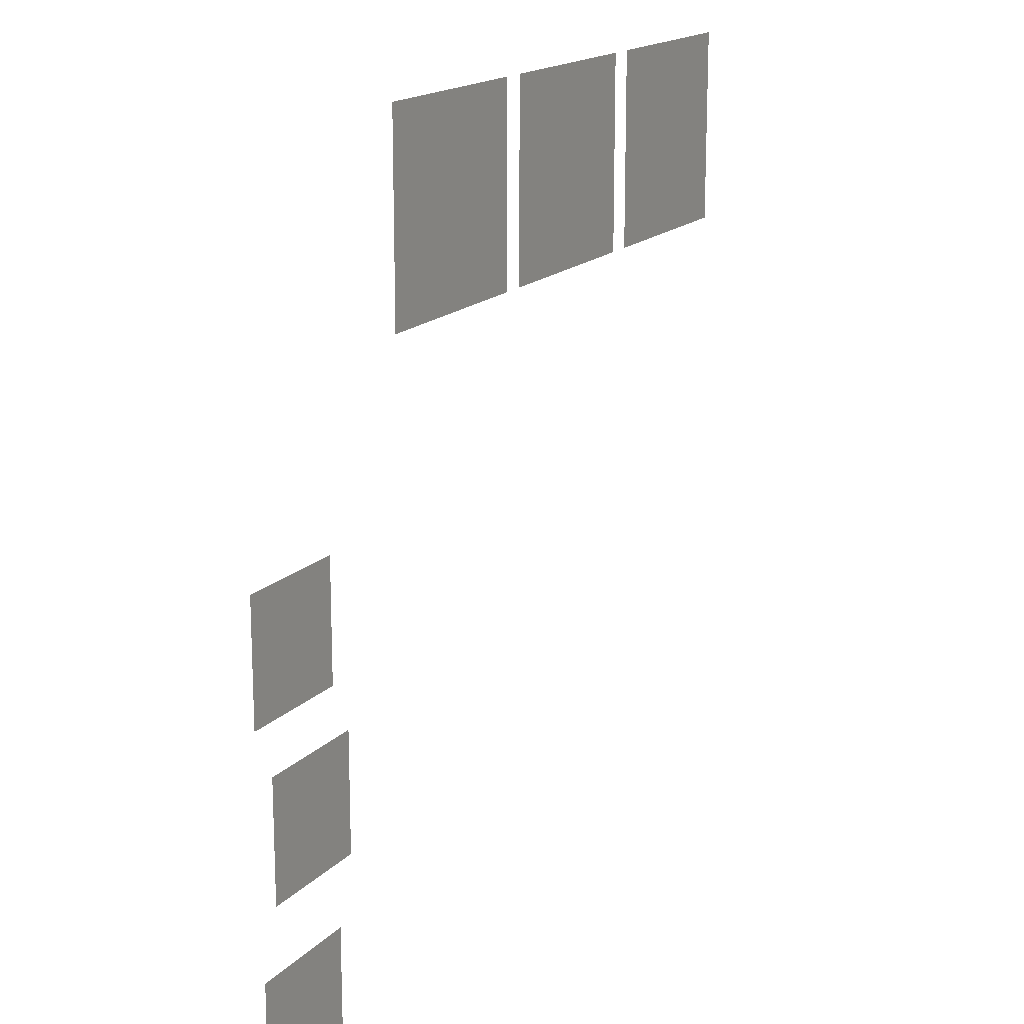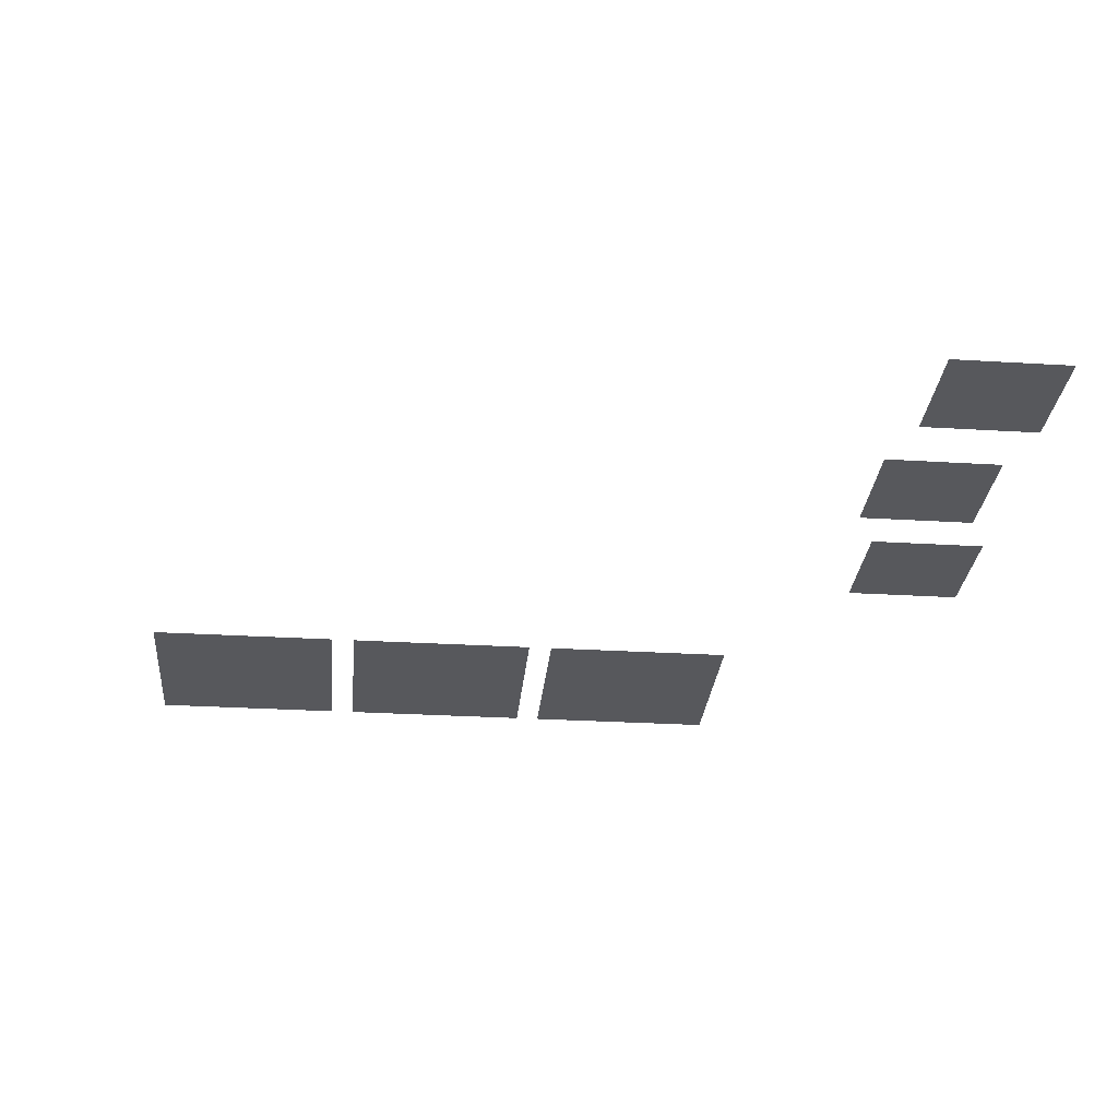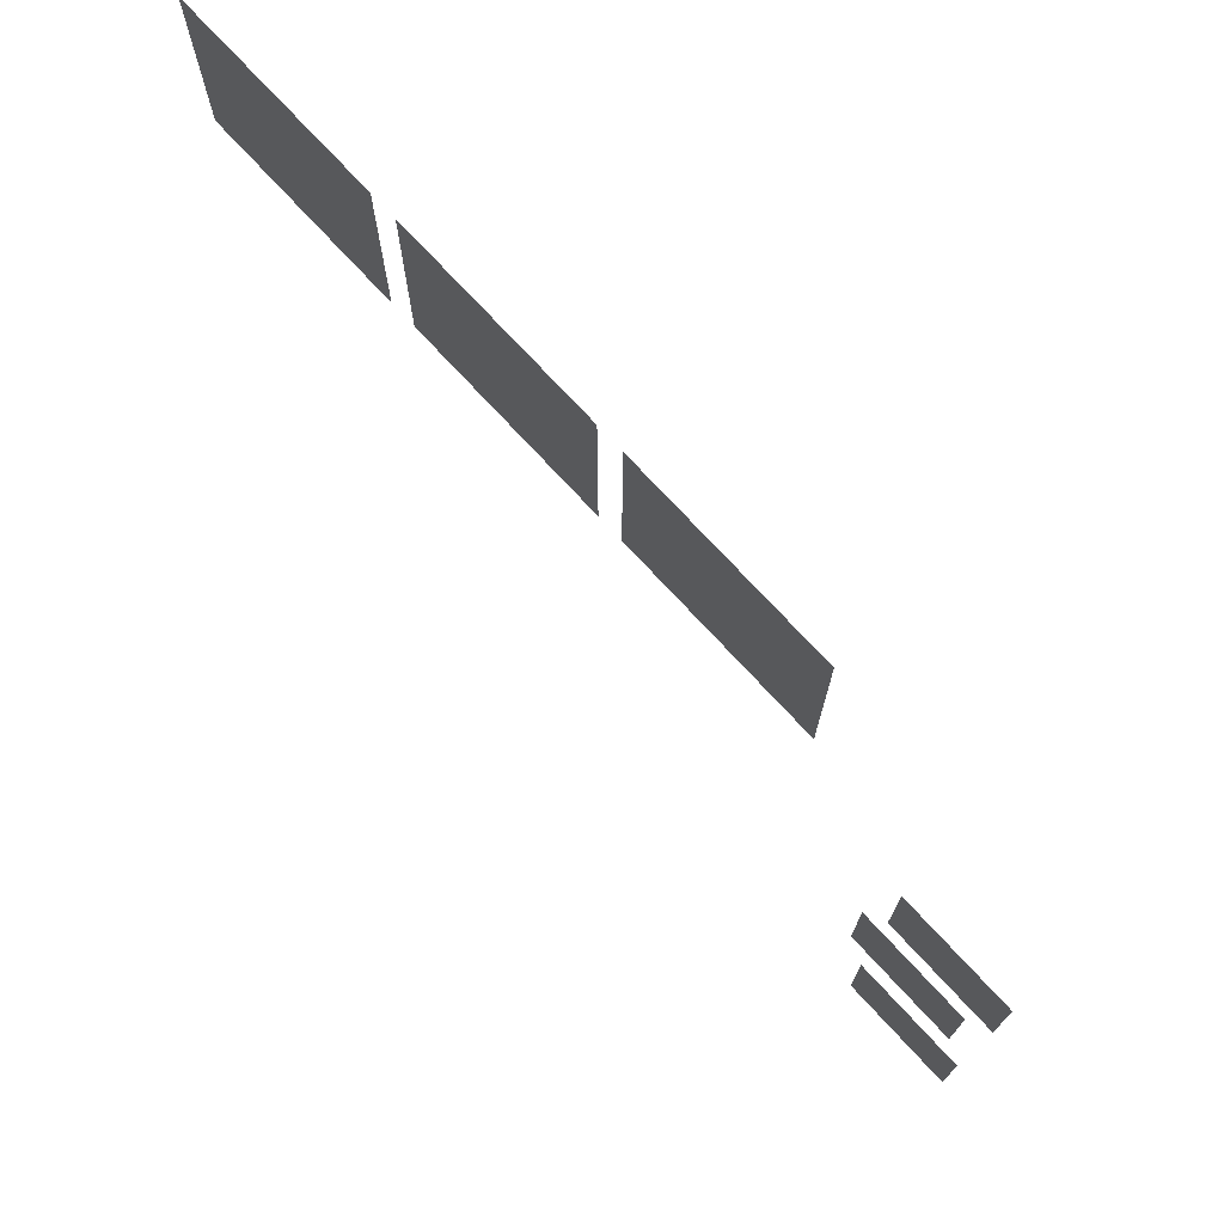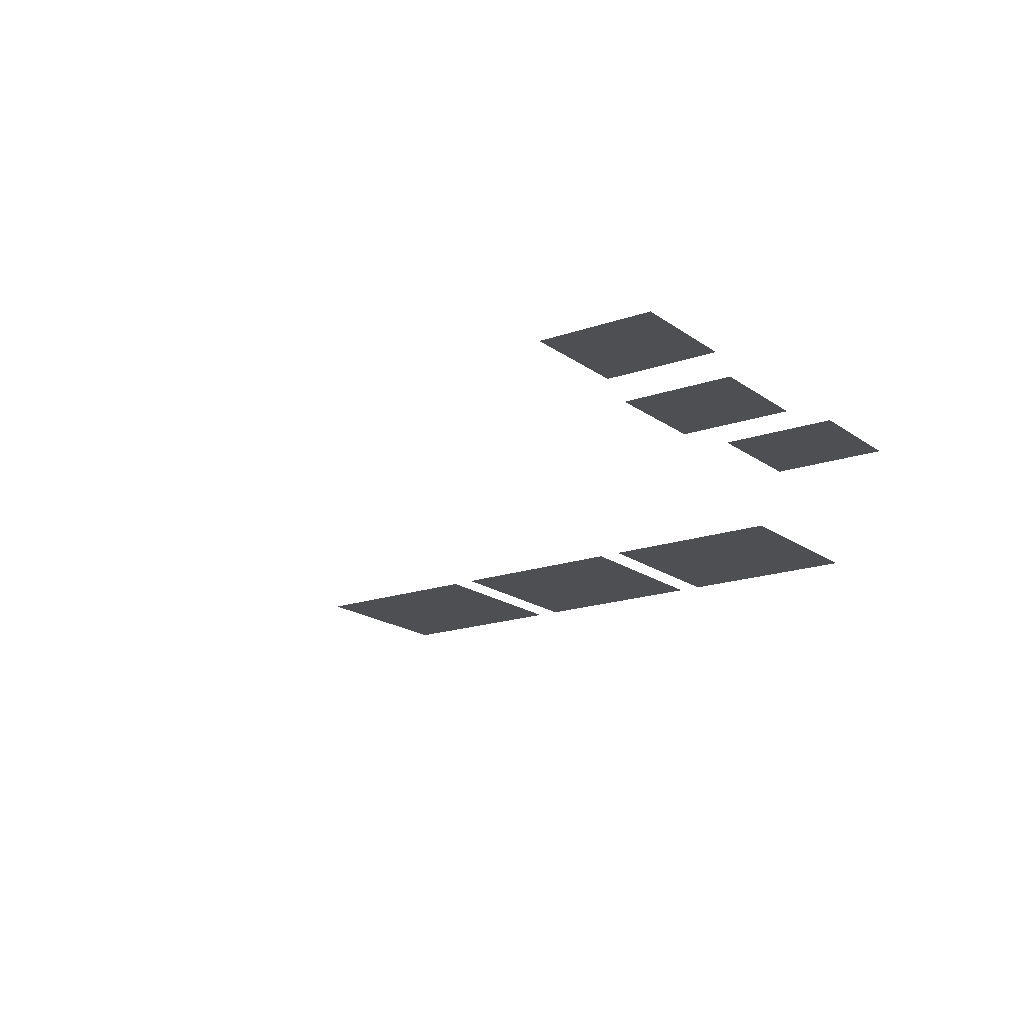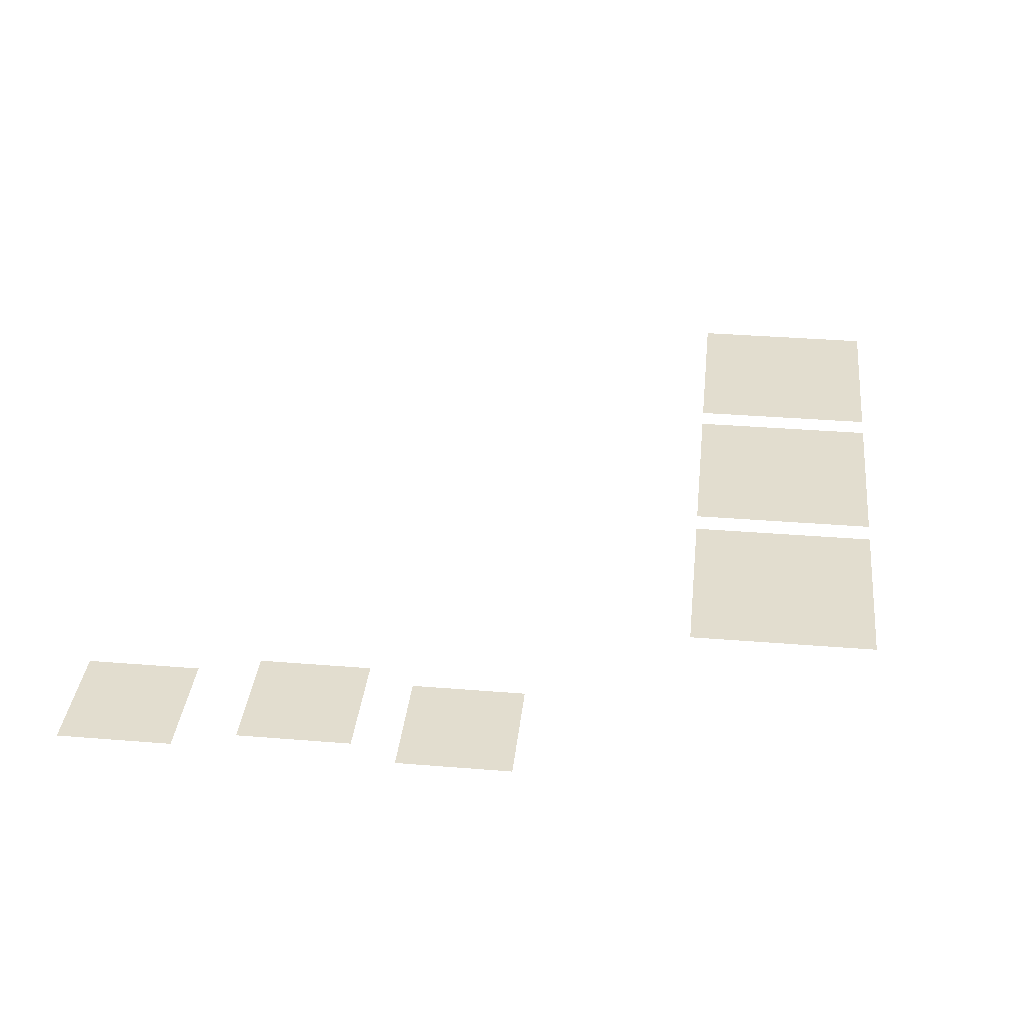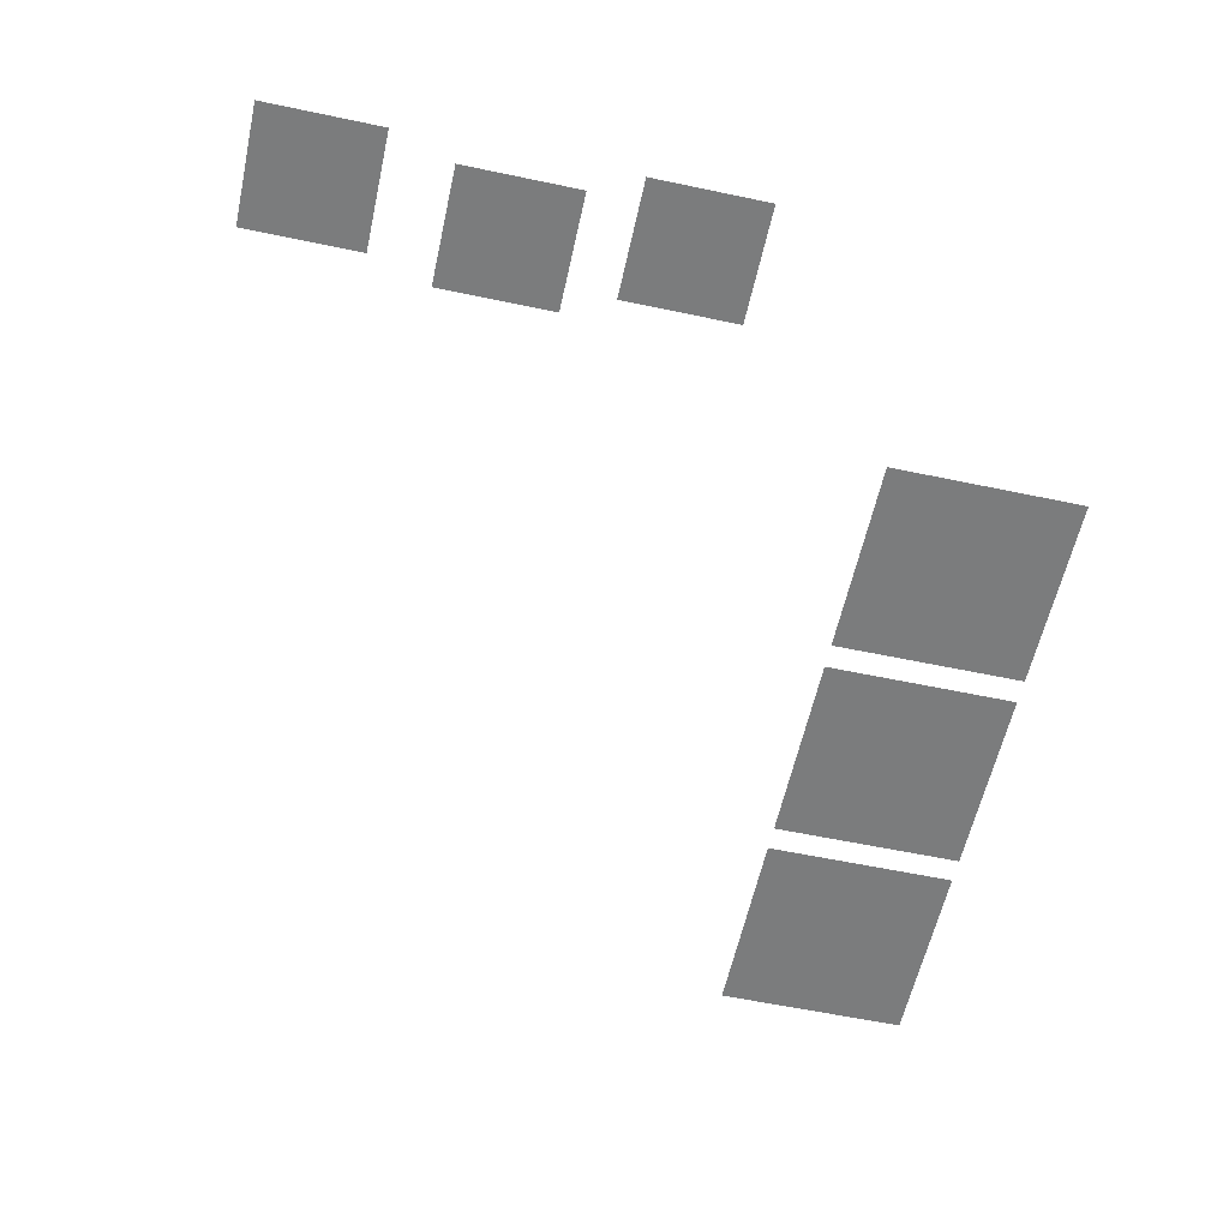
<metadata>
{"format":"obj","ext":"obj","renderer":"f3d","projection":"perspective","resolution":1024,"background":"white","views":[{"elev":16.7,"azim":-62.0,"up":"+Z"},{"elev":-28.6,"azim":174.8,"up":"+Y"},{"elev":74.0,"azim":-132.7,"up":"+Z"},{"elev":-17.5,"azim":-144.9,"up":"+Y"},{"elev":34.9,"azim":-83.8,"up":"+Y"},{"elev":-58.7,"azim":-102.3,"up":"+Y"}]}
</metadata>
<code>
v 8.168 -0.9418 2.7
v 4.964 -0.9418 2.7
v 8.168 -0.9418 -0.4398
v 4.964 -0.9418 -0.4398
v 11.77 -0.9418 2.7
v 8.569 -0.9418 2.7
v 11.77 -0.9418 -0.4398
v 8.569 -0.9418 -0.4398
v 15.38 -0.9418 2.7
v 12.18 -0.9418 2.7
v 15.38 -0.9418 -0.4398
v 12.18 -0.9418 -0.4398
v 3.183 -0.9418 -3.083
v 1.289 -0.9418 -3.083
v 3.183 -0.9418 -4.939
v 1.289 -0.9418 -4.939
v 3.556 -0.9418 -5.708
v 1.663 -0.9418 -5.708
v 3.556 -0.9418 -7.564
v 1.663 -0.9418 -7.564
v 3.242 -0.9418 -8.552
v 1.348 -0.9418 -8.552
v 3.242 -0.9418 -10.41
v 1.348 -0.9418 -10.41
f 3 1 2 4
f 7 5 6 8
f 11 9 10 12
f 15 13 14 16
f 19 17 18 20
f 23 21 22 24

</code>
